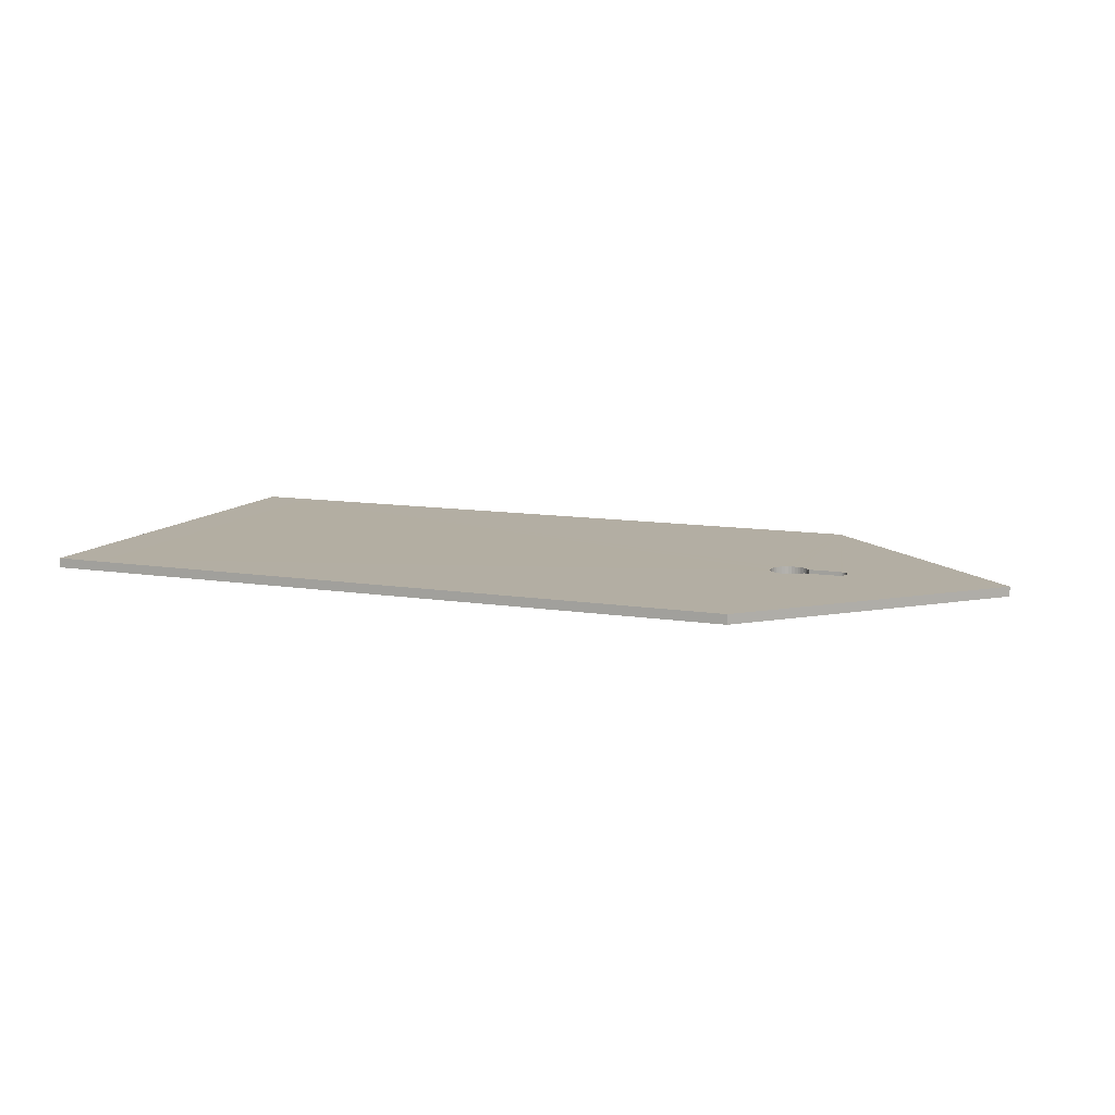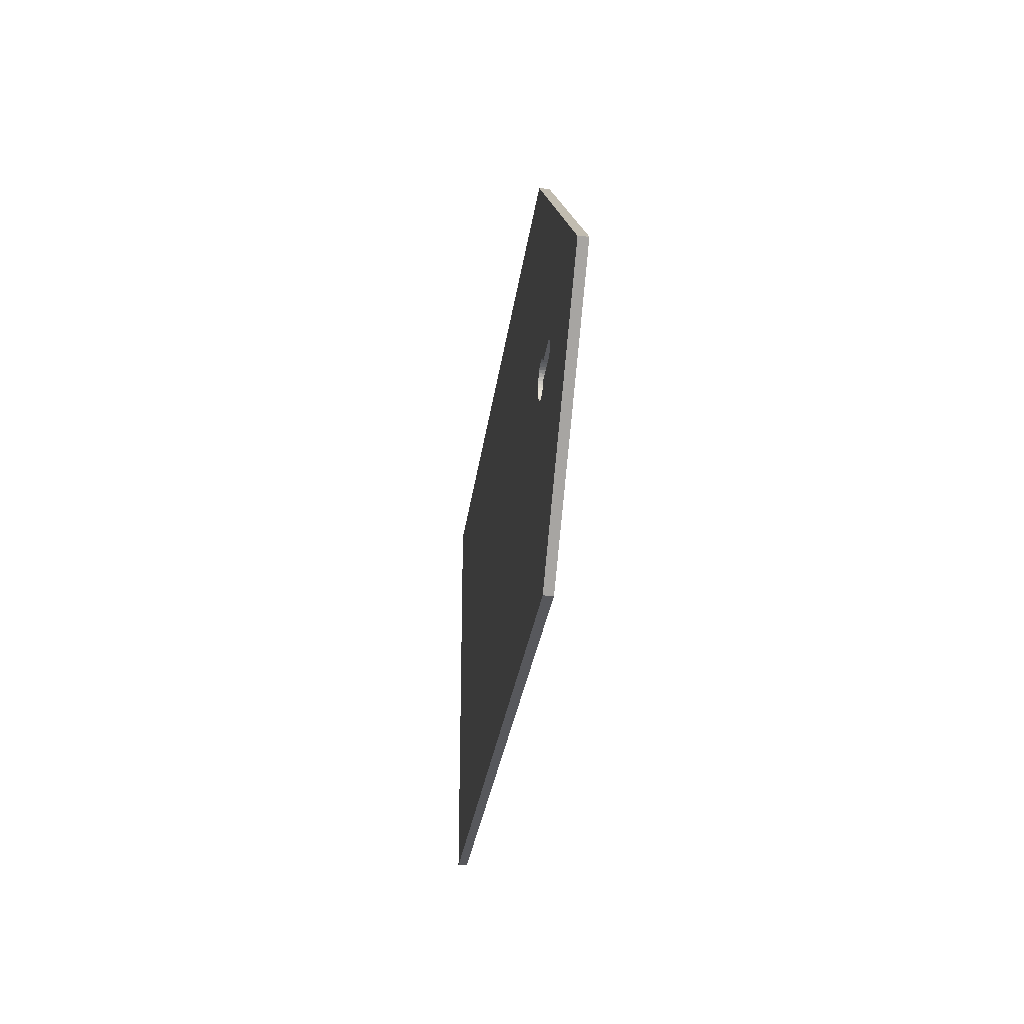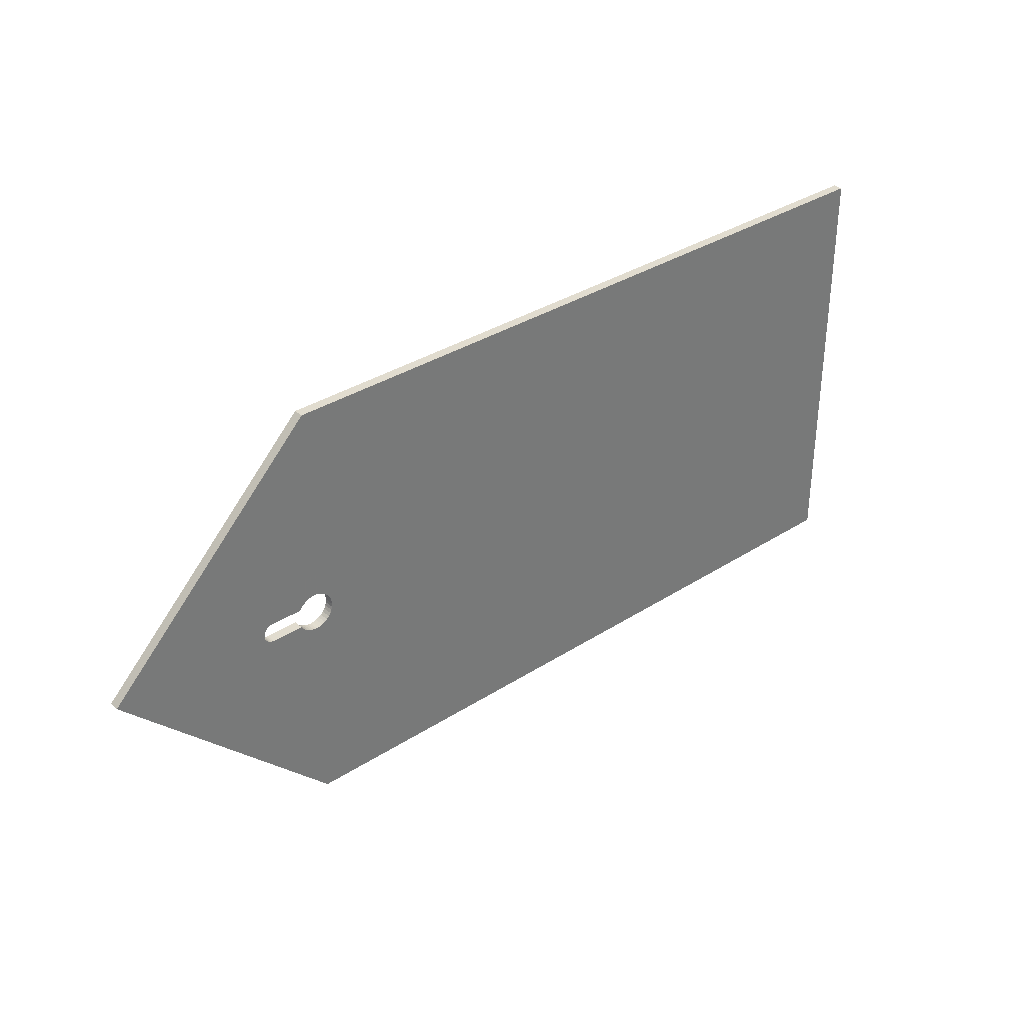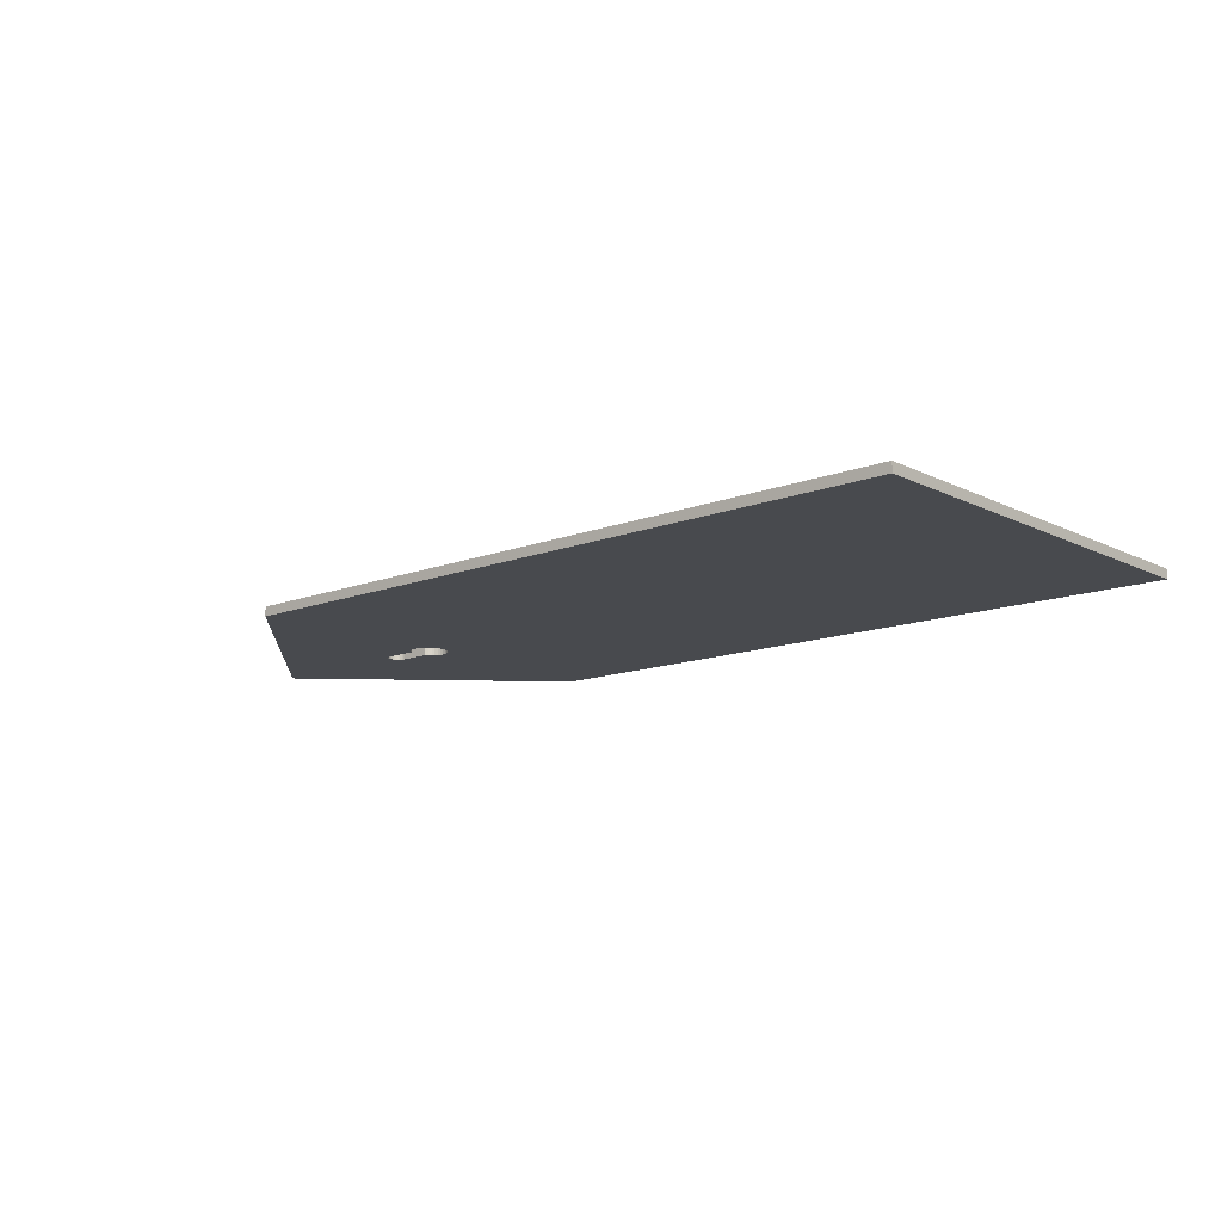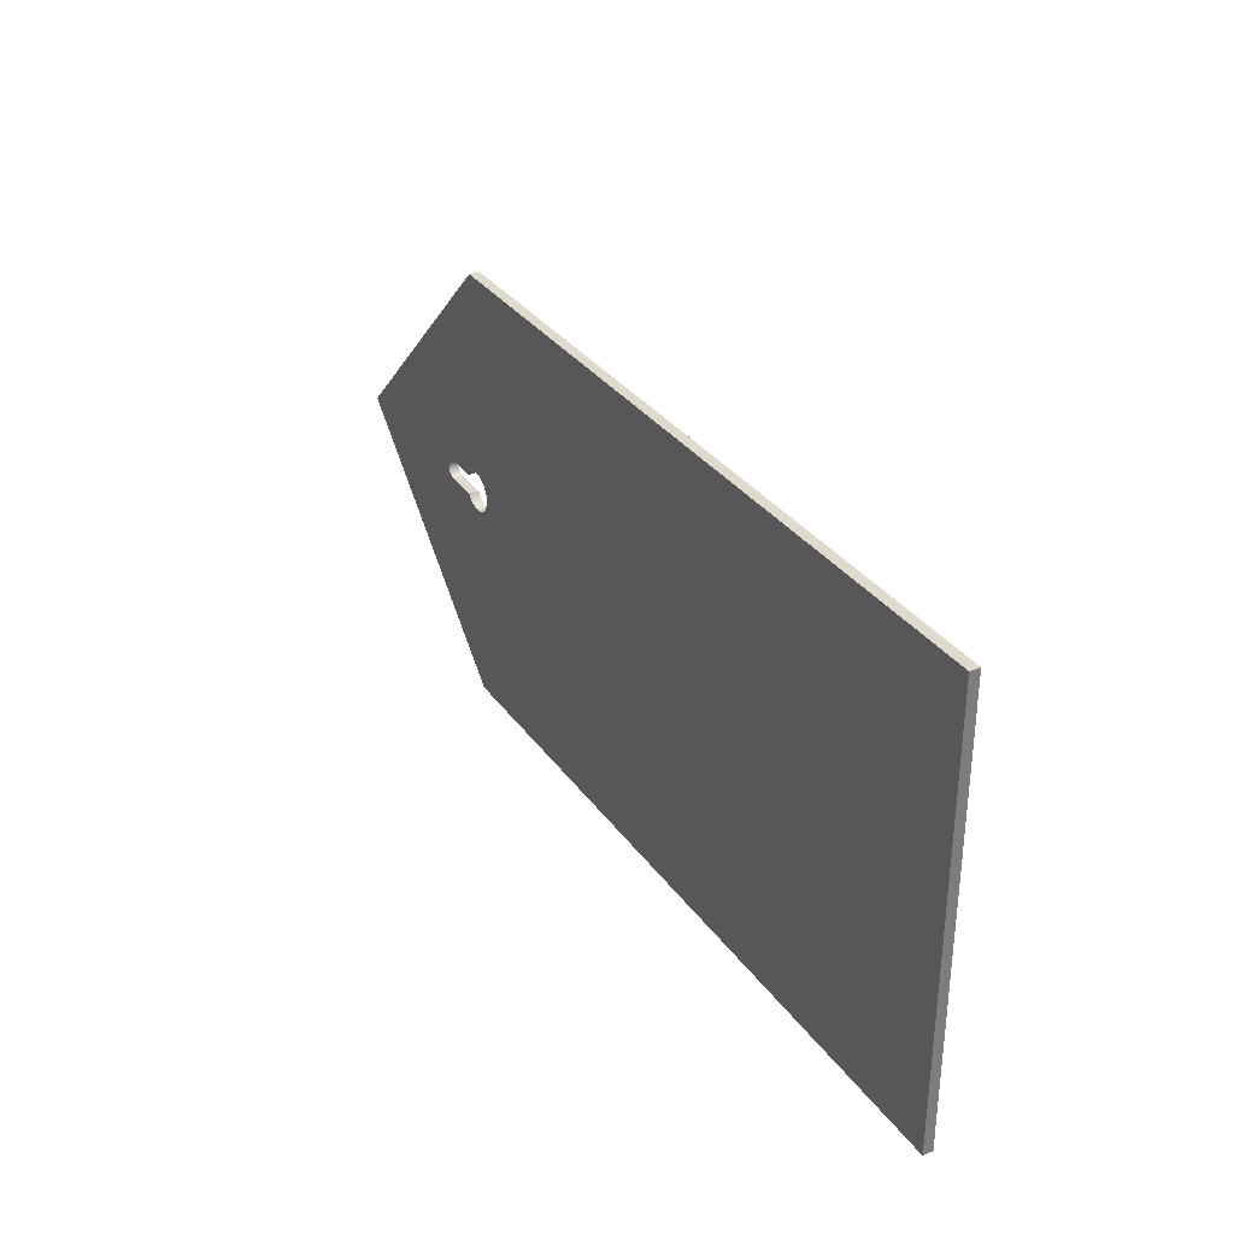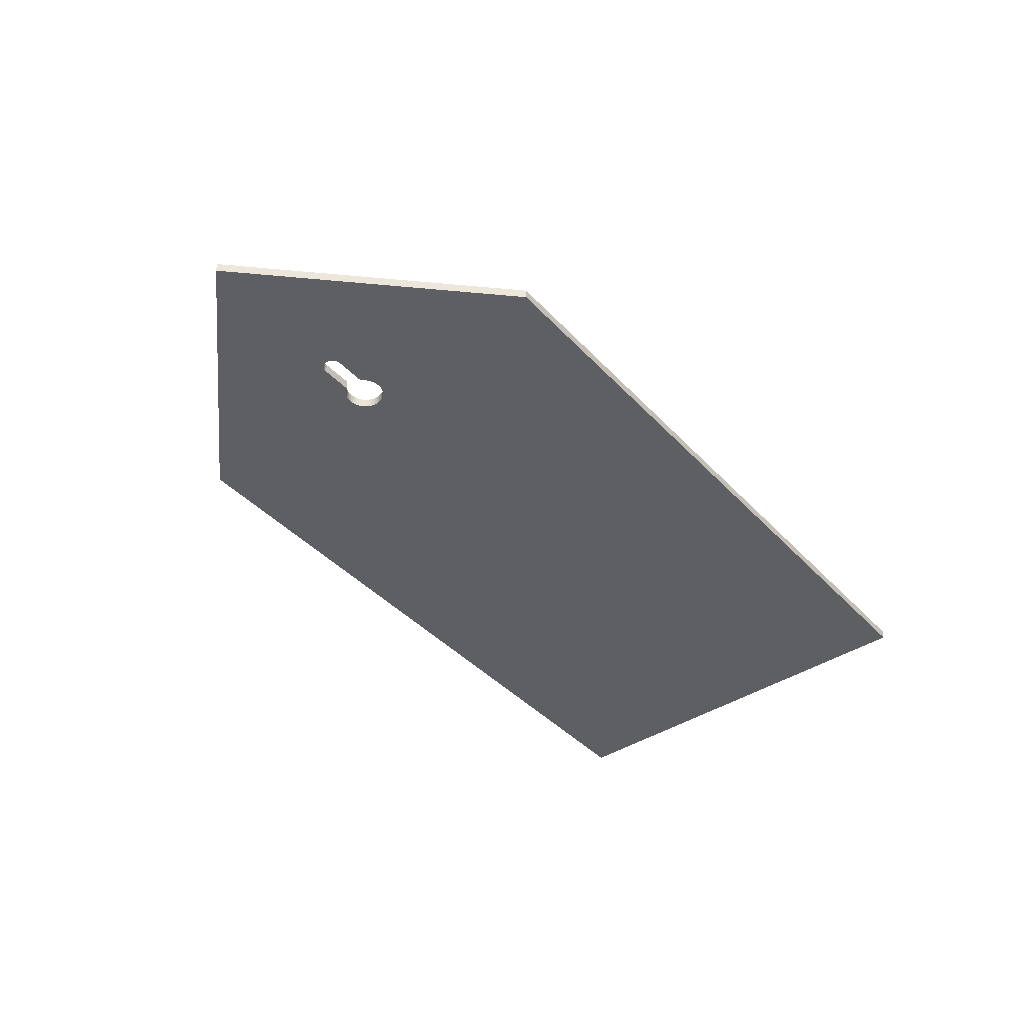
<metadata>
{"format":"obj","ext":"obj","renderer":"f3d","projection":"perspective","resolution":1024,"background":"white","views":[{"elev":10.9,"azim":21.7,"up":"+Z"},{"elev":-28.7,"azim":82.9,"up":"+Y"},{"elev":34.2,"azim":139.0,"up":"+Y"},{"elev":-13.0,"azim":-138.6,"up":"+Z"},{"elev":32.4,"azim":-119.8,"up":"+Y"},{"elev":-41.2,"azim":128.5,"up":"+Z"}]}
</metadata>
<code>
o dark_green_part
v 0.07921 0.000434 0.00125
v 0.07925 0 0.00125
v 0.12 0 0.00125
v 0.05955 0.00171 0.00125
v -0.12 0.05575 0.00125
v 0.05933 0.000868 0.00125
v 0.05925 0 0.00125
v 0.06042 -0.003214 0.00125
v 0.05992 -0.0025 0.00125
v -0.12 -0.05575 0.00125
v 0.05955 -0.00171 0.00125
v 0.05933 -0.000868 0.00125
v 0.06338 -0.004924 0.00125
v 0.06254 -0.004698 0.00125
v 0.06425 -0.05575 0.00125
v 0.06175 -0.00433 0.00125
v 0.06104 -0.00383 0.00125
v 0.07921 -0.000434 0.00125
v 0.0791 -0.000855 0.00125
v 0.07891 -0.00125 0.00125
v 0.0776 -0.002349 0.00125
v 0.07718 -0.002462 0.00125
v 0.07675 -0.0025 0.00125
v 0.06175 0.00433 0.00125
v 0.06254 0.004699 0.00125
v 0.06425 0.05575 0.00125
v 0.06338 0.004924 0.00125
v 0.06425 0.005 0.00125
v 0.07866 0.001607 0.00125
v 0.07891 0.00125 0.00125
v 0.0791 0.000855 0.00125
v 0.07866 -0.001607 0.00125
v 0.07836 -0.001915 0.00125
v 0.078 -0.002165 0.00125
v 0.06858 -0.0025 0.00125
v 0.06808 -0.003214 0.00125
v 0.06746 -0.00383 0.00125
v 0.06675 -0.00433 0.00125
v 0.06596 -0.004698 0.00125
v 0.06512 -0.004924 0.00125
v 0.06425 -0.005 0.00125
v 0.05992 0.0025 0.00125
v 0.06042 0.003214 0.00125
v 0.06104 0.00383 0.00125
v 0.06512 0.004924 0.00125
v 0.06596 0.004699 0.00125
v 0.06675 0.00433 0.00125
v 0.078 0.002165 0.00125
v 0.07836 0.001915 0.00125
v 0.07675 0.0025 0.00125
v 0.07718 0.002462 0.00125
v 0.0776 0.002349 0.00125
v 0.06858 0.0025 0.00125
v 0.06808 0.003214 0.00125
v 0.06746 0.00383 0.00125
v 0.05933 0.000868 -0.00125
v 0.05925 0 -0.00125
v -0.12 0.05575 -0.00125
v 0.07921 -0.000434 -0.00125
v 0.07925 0 -0.00125
v 0.12 0 -0.00125
v -0.12 -0.05575 -0.00125
v 0.07921 0.000434 -0.00125
v 0.0791 0.000855 -0.00125
v 0.07891 0.00125 -0.00125
v 0.06042 0.003214 -0.00125
v 0.05992 0.0025 -0.00125
v 0.05955 0.00171 -0.00125
v 0.07675 -0.0025 -0.00125
v 0.07718 -0.002462 -0.00125
v 0.06425 -0.05575 -0.00125
v 0.06596 0.004699 -0.00125
v 0.06512 0.004924 -0.00125
v 0.06425 0.05575 -0.00125
v 0.06425 0.005 -0.00125
v 0.06338 0.004924 -0.00125
v 0.06254 0.004699 -0.00125
v 0.06175 0.00433 -0.00125
v 0.06104 0.00383 -0.00125
v 0.06596 -0.004698 -0.00125
v 0.06675 -0.00433 -0.00125
v 0.07866 -0.001607 -0.00125
v 0.07891 -0.00125 -0.00125
v 0.0791 -0.000855 -0.00125
v 0.07866 0.001607 -0.00125
v 0.07836 0.001915 -0.00125
v 0.078 0.002165 -0.00125
v 0.06512 -0.004924 -0.00125
v 0.06858 -0.0025 -0.00125
v 0.06808 -0.003214 -0.00125
v 0.06746 -0.00383 -0.00125
v 0.0776 -0.002349 -0.00125
v 0.078 -0.002165 -0.00125
v 0.07836 -0.001915 -0.00125
v 0.05933 -0.000868 -0.00125
v 0.05955 -0.00171 -0.00125
v 0.05992 -0.0025 -0.00125
v 0.06042 -0.003214 -0.00125
v 0.06104 -0.00383 -0.00125
v 0.06175 -0.00433 -0.00125
v 0.06254 -0.004698 -0.00125
v 0.0776 0.002349 -0.00125
v 0.07718 0.002462 -0.00125
v 0.07675 0.0025 -0.00125
v 0.06338 -0.004924 -0.00125
v 0.06425 -0.005 -0.00125
v 0.06858 0.0025 -0.00125
v 0.06808 0.003214 -0.00125
v 0.06746 0.00383 -0.00125
v 0.06675 0.00433 -0.00125
v 0.06425 0.05575 0.00125
v 0.06425 0.05575 -0.00125
f 1 2 3
f 4 5 6
f 6 5 7
f 8 9 10
f 10 9 11
f 10 11 5
f 5 11 12
f 5 12 7
f 13 14 15
f 15 14 16
f 15 16 10
f 10 16 17
f 10 17 8
f 2 18 3
f 3 18 19
f 3 19 20
f 21 22 15
f 15 22 23
f 24 25 26
f 26 25 27
f 26 27 28
f 29 30 3
f 3 30 31
f 3 31 1
f 20 32 3
f 3 32 33
f 3 33 15
f 15 33 34
f 15 34 21
f 35 36 23
f 23 36 37
f 23 37 15
f 15 37 38
f 15 38 39
f 39 40 15
f 15 40 41
f 15 41 13
f 4 42 5
f 5 42 43
f 5 43 26
f 26 43 44
f 26 44 24
f 28 45 26
f 26 45 46
f 26 46 47
f 26 48 3
f 3 48 49
f 3 49 29
f 50 51 26
f 26 51 52
f 26 52 48
f 53 50 54
f 54 50 26
f 54 26 55
f 55 26 47
f 56 57 58
f 59 60 61
f 58 57 62
f 60 63 61
f 61 63 64
f 61 64 65
f 66 67 58
f 58 67 68
f 58 68 56
f 69 70 71
f 72 73 74
f 74 73 75
f 74 75 76
f 76 77 74
f 74 77 78
f 74 78 58
f 58 78 79
f 58 79 66
f 80 81 71
f 82 83 61
f 61 83 84
f 61 84 59
f 65 85 61
f 61 85 86
f 61 86 74
f 74 86 87
f 80 71 88
f 89 69 90
f 90 69 71
f 90 71 91
f 91 71 81
f 70 92 71
f 71 92 93
f 71 93 61
f 61 93 94
f 61 94 82
f 57 95 62
f 62 95 96
f 62 96 97
f 97 98 62
f 62 98 99
f 62 99 71
f 71 99 100
f 71 100 101
f 87 102 74
f 74 102 103
f 74 103 104
f 101 105 71
f 71 105 106
f 71 106 88
f 107 108 104
f 104 108 109
f 104 109 74
f 74 109 110
f 74 110 72
f 5 26 58
f 58 26 74
f 10 5 62
f 62 5 58
f 15 10 71
f 71 10 62
f 3 15 61
f 61 15 71
f 111 3 112
f 112 3 61
f 50 104 51
f 51 104 103
f 51 103 52
f 52 103 102
f 52 102 48
f 48 102 87
f 48 87 49
f 49 87 86
f 49 86 29
f 29 86 85
f 29 85 30
f 30 85 65
f 30 65 31
f 31 65 64
f 31 64 1
f 1 64 63
f 1 63 2
f 2 63 60
f 2 60 18
f 18 60 59
f 18 59 19
f 19 59 84
f 19 84 20
f 20 84 83
f 20 83 32
f 32 83 82
f 32 82 33
f 33 82 94
f 33 94 34
f 34 94 93
f 34 93 21
f 21 93 92
f 21 92 22
f 22 92 70
f 22 70 23
f 23 70 69
f 50 53 104
f 104 53 107
f 35 89 36
f 36 89 90
f 36 90 37
f 37 90 91
f 37 91 38
f 38 91 81
f 38 81 39
f 39 81 80
f 39 80 40
f 40 80 88
f 40 88 41
f 41 88 106
f 41 106 13
f 13 106 105
f 13 105 14
f 14 105 101
f 14 101 16
f 16 101 100
f 16 100 17
f 17 100 99
f 17 99 8
f 8 99 98
f 8 98 9
f 9 98 97
f 9 97 11
f 11 97 96
f 11 96 12
f 12 96 95
f 12 95 7
f 7 95 57
f 7 57 6
f 6 57 56
f 6 56 4
f 4 56 68
f 4 68 42
f 42 68 67
f 42 67 43
f 43 67 66
f 43 66 44
f 44 66 79
f 44 79 24
f 24 79 78
f 24 78 25
f 25 78 77
f 25 77 27
f 27 77 76
f 27 76 28
f 28 76 75
f 28 75 45
f 45 75 73
f 45 73 46
f 46 73 72
f 46 72 47
f 47 72 110
f 47 110 55
f 55 110 109
f 55 109 54
f 54 109 108
f 54 108 53
f 53 108 107
f 35 23 89
f 89 23 69

</code>
